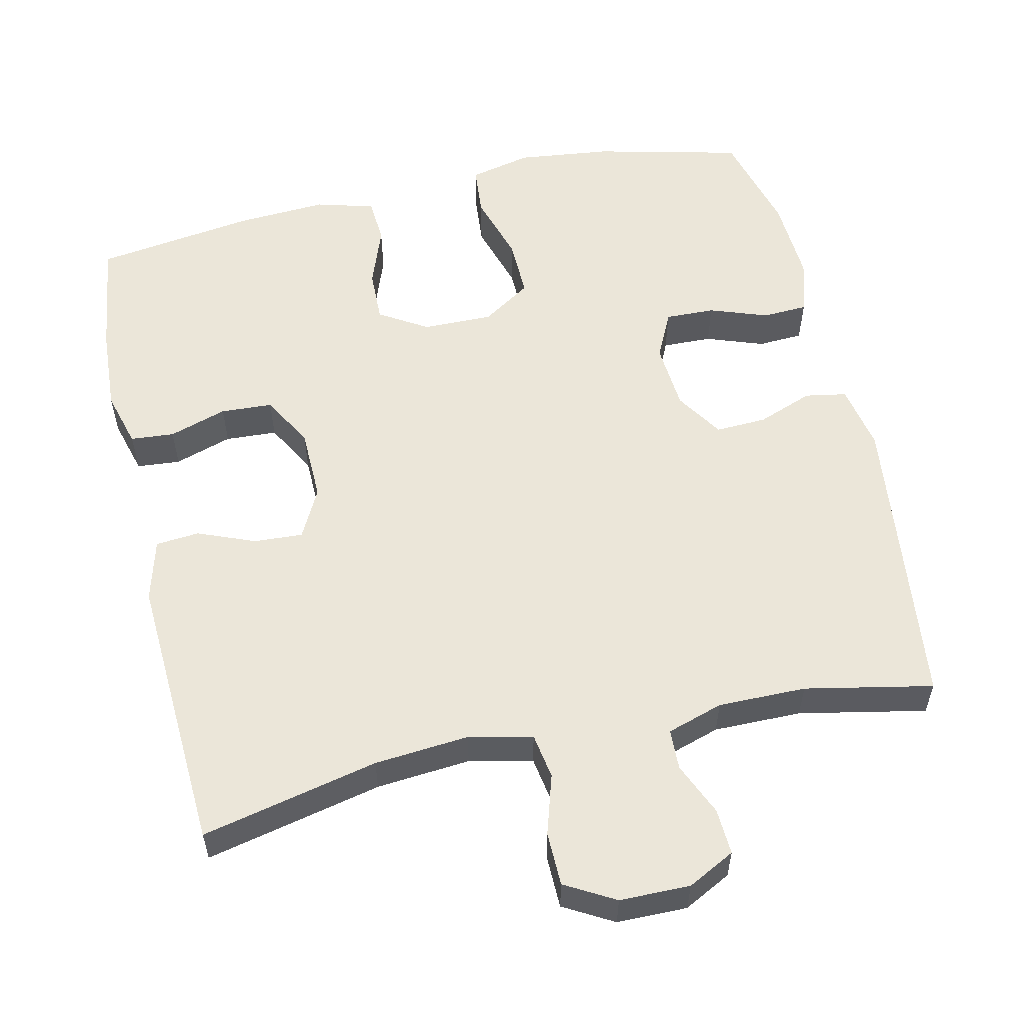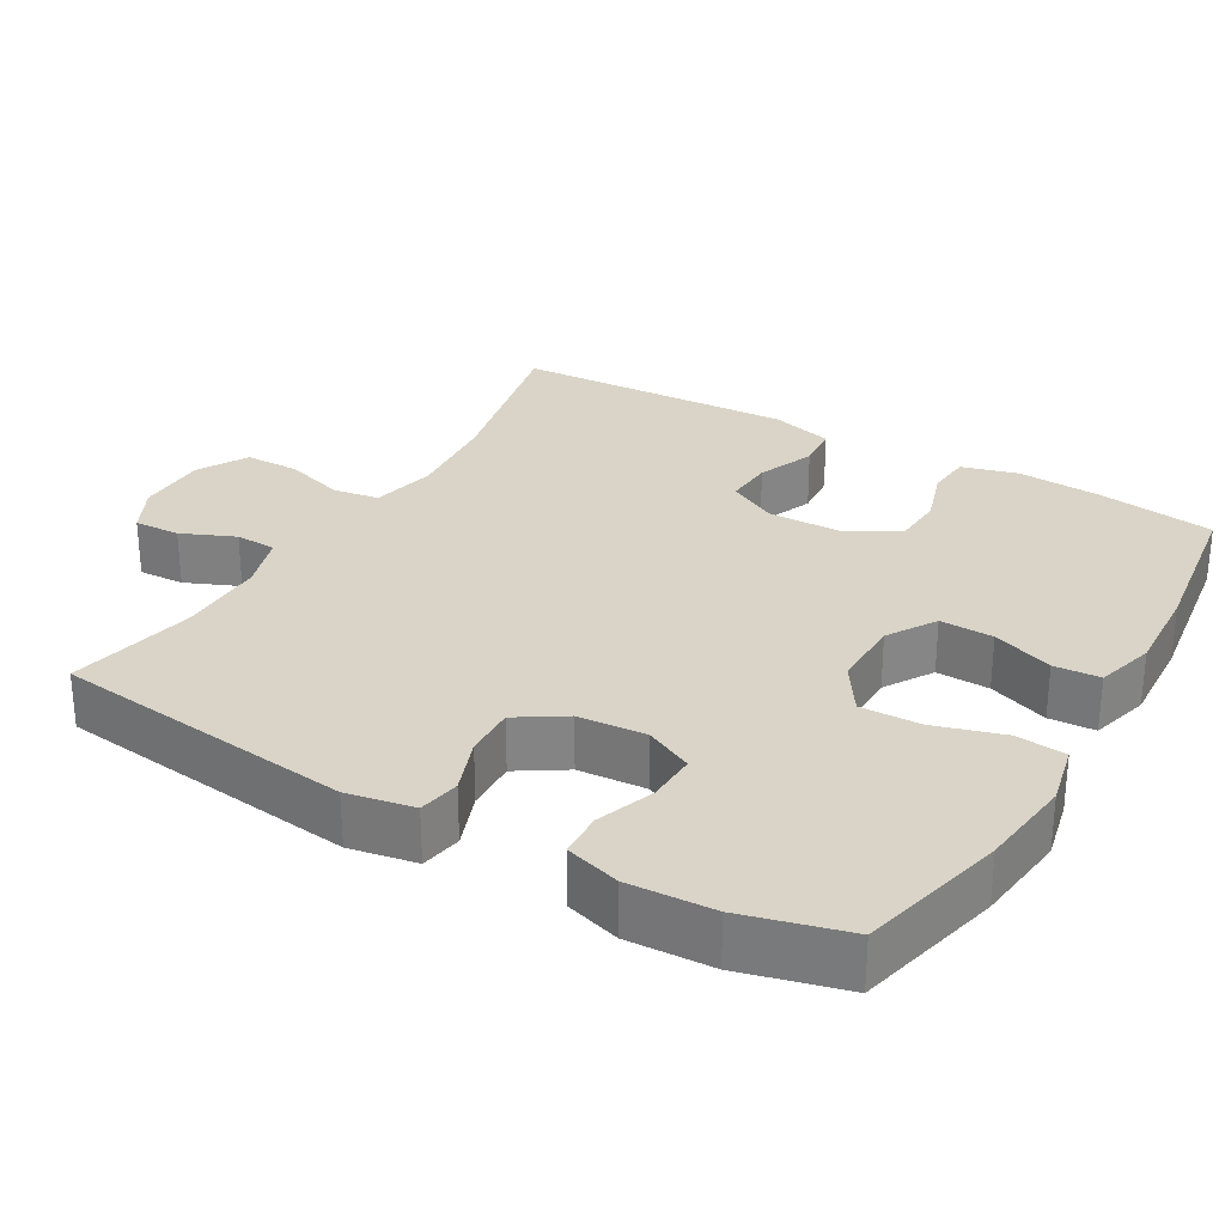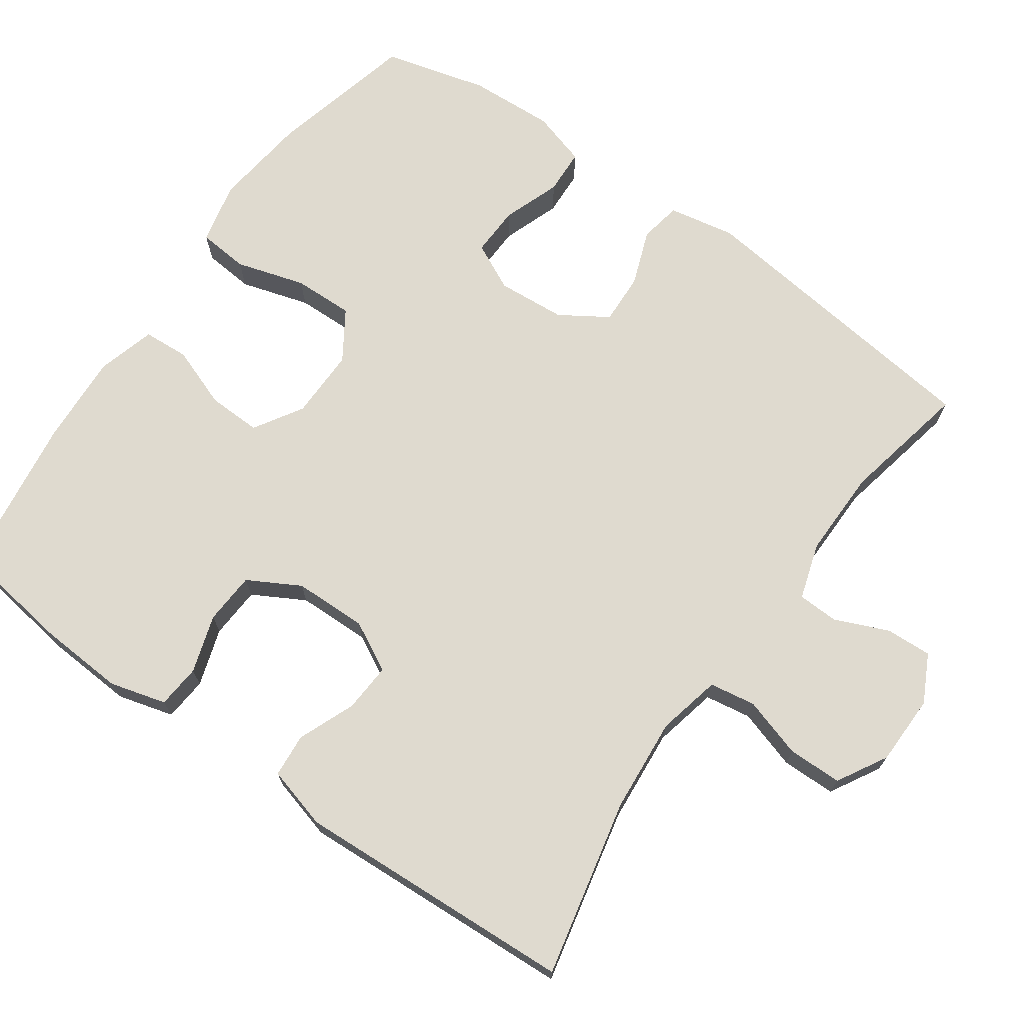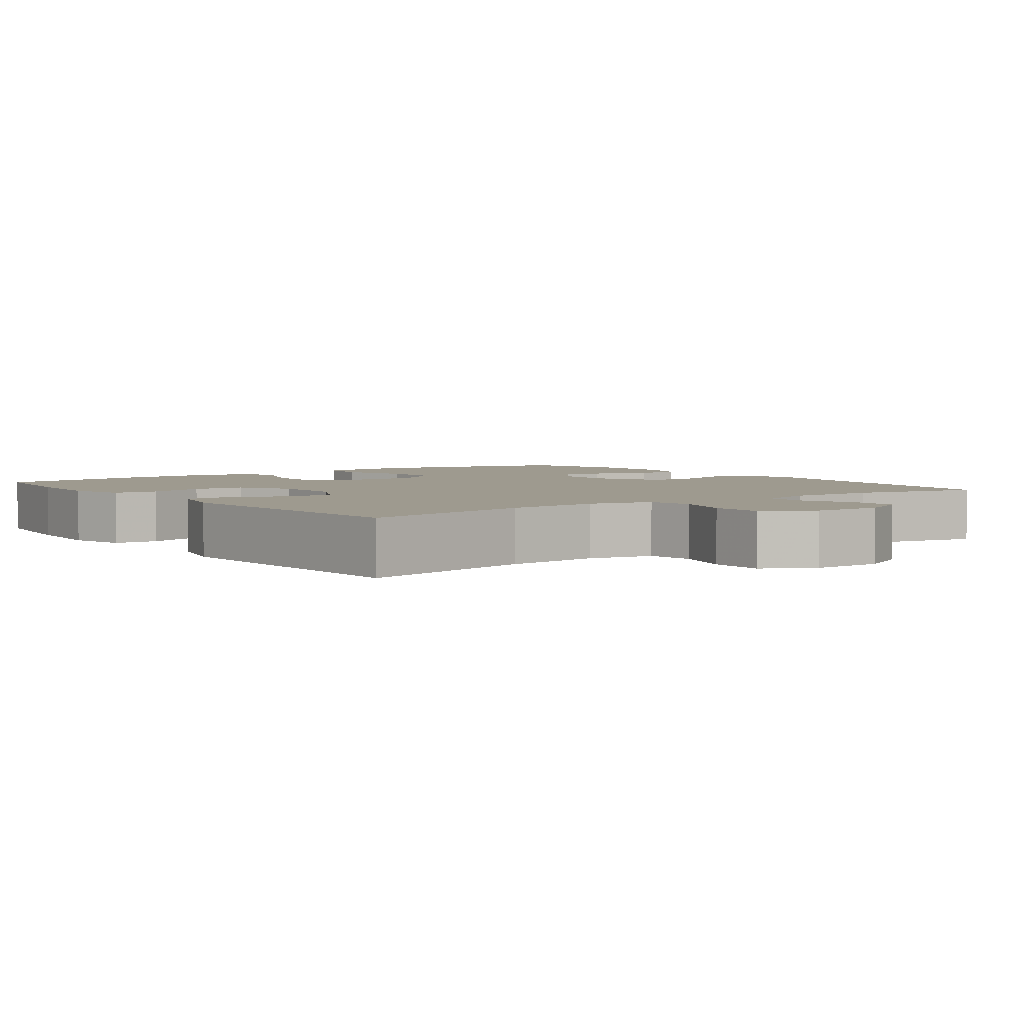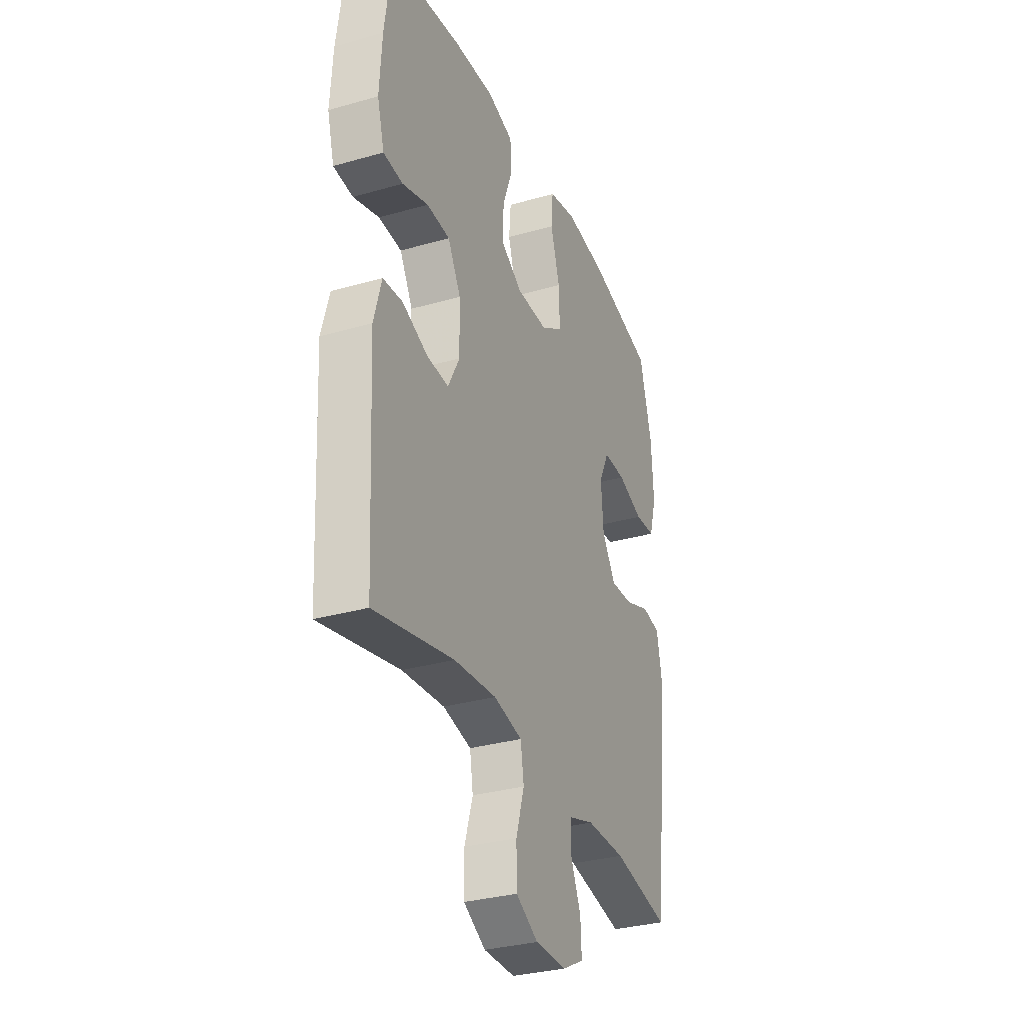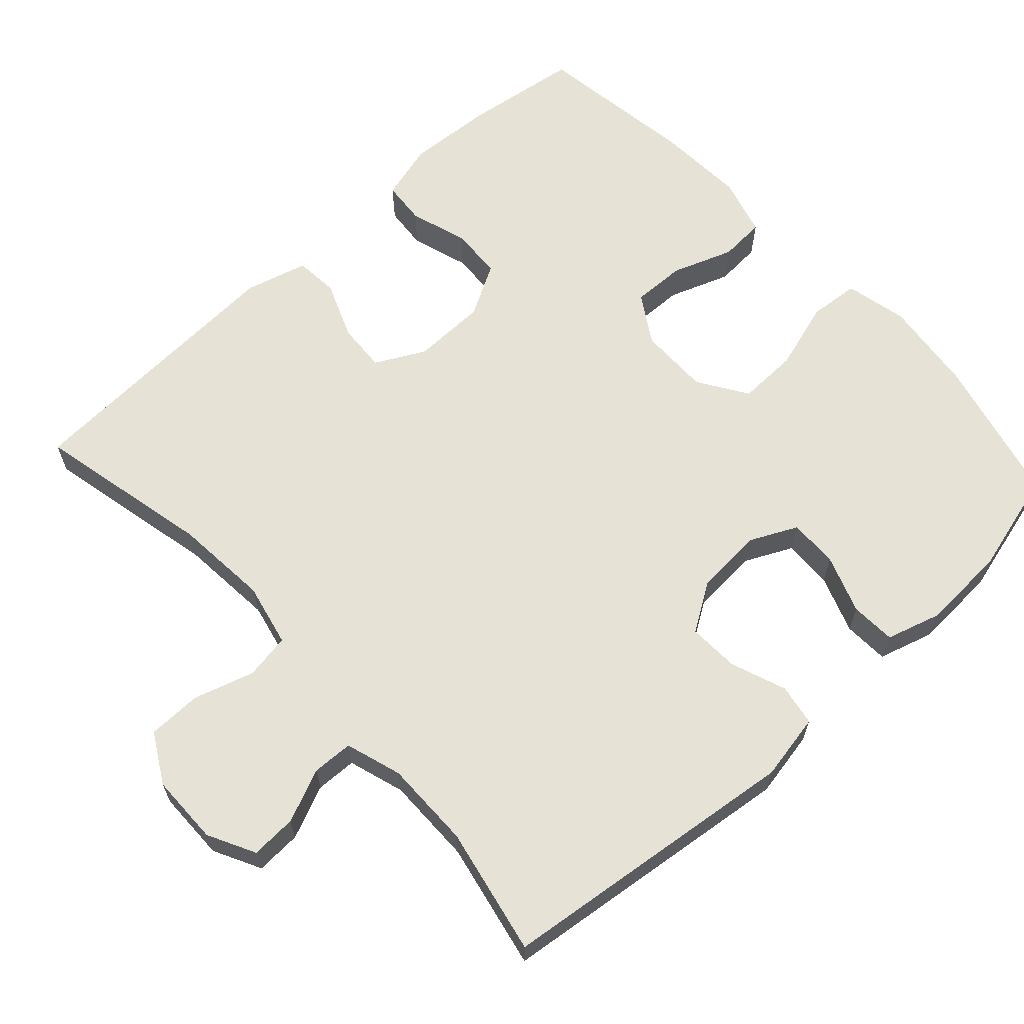
<metadata>
{"format":"obj","ext":"obj","renderer":"f3d","projection":"perspective","resolution":1024,"background":"white","views":[{"elev":56.3,"azim":167.2,"up":"+Y"},{"elev":28.8,"azim":-59.7,"up":"+Y"},{"elev":70.7,"azim":125.3,"up":"+Y"},{"elev":3.7,"azim":143.6,"up":"+Y"},{"elev":-31.8,"azim":112.0,"up":"+Z"},{"elev":63.9,"azim":-132.5,"up":"+Y"}]}
</metadata>
<code>
v 0.5 0.07 0.5
v 0.522 0.07 0.343
v 0.529 0.07 0.228
v 0.508 0.07 0.152
v 0.449 0.07 0.147
v 0.371 0.07 0.172
v 0.301 0.07 0.168
v 0.262 0.07 0.098
v 0.26 0.07 -0.001
v 0.295 0.07 -0.068
v 0.361 0.07 -0.064
v 0.438 0.07 -0.033
v 0.497 0.07 -0.038
v 0.52 0.07 -0.122
v 0.5 0.07 -0.5
v 0.261 0.07 -0.447
v 0.133 0.07 -0.436
v 0.047 0.07 -0.455
v 0.037 0.07 -0.517
v 0.062 0.07 -0.598
v 0.061 0.07 -0.671
v -0.006 0.07 -0.709
v -0.101 0.07 -0.71
v -0.165 0.07 -0.677
v -0.162 0.07 -0.615
v -0.131 0.07 -0.543
v -0.133 0.07 -0.488
v -0.209 0.07 -0.464
v -0.328 0.07 -0.465
v -0.5 0.07 -0.5
v -0.549 0.07 -0.091
v -0.532 0.07 -0.001
v -0.476 0.07 0.009
v -0.401 0.07 -0.019
v -0.332 0.07 -0.022
v -0.291 0.07 0.042
v -0.284 0.07 0.134
v -0.315 0.07 0.198
v -0.382 0.07 0.196
v -0.46 0.07 0.168
v -0.521 0.07 0.171
v -0.543 0.07 0.245
v -0.537 0.07 0.36
v -0.5 0.07 0.5
v -0.302 0.07 0.548
v -0.175 0.07 0.563
v -0.091 0.07 0.544
v -0.085 0.07 0.476
v -0.113 0.07 0.383
v -0.115 0.07 0.302
v -0.049 0.07 0.259
v 0.046 0.07 0.26
v 0.111 0.07 0.3
v 0.109 0.07 0.372
v 0.079 0.07 0.454
v 0.083 0.07 0.516
v 0.162 0.07 0.538
v 0.284 0.07 0.531
v 0.5 0 0.5
v 0.522 0 0.343
v 0.529 0 0.228
v 0.508 0 0.152
v 0.449 0 0.147
v 0.371 0 0.172
v 0.301 0 0.168
v 0.262 0 0.098
v 0.26 0 -0.001
v 0.295 0 -0.068
v 0.361 0 -0.064
v 0.438 0 -0.033
v 0.497 0 -0.038
v 0.52 0 -0.122
v 0.5 0 -0.5
v 0.261 0 -0.447
v 0.133 0 -0.436
v 0.047 0 -0.455
v 0.037 0 -0.517
v 0.062 0 -0.598
v 0.061 0 -0.671
v -0.006 0 -0.709
v -0.101 0 -0.71
v -0.165 0 -0.677
v -0.162 0 -0.615
v -0.131 0 -0.543
v -0.133 0 -0.488
v -0.209 0 -0.464
v -0.328 0 -0.465
v -0.5 0 -0.5
v -0.549 0 -0.091
v -0.532 0 -0.001
v -0.476 0 0.009
v -0.401 0 -0.019
v -0.332 0 -0.022
v -0.291 0 0.042
v -0.284 0 0.134
v -0.315 0 0.198
v -0.382 0 0.196
v -0.46 0 0.168
v -0.521 0 0.171
v -0.543 0 0.245
v -0.537 0 0.36
v -0.5 0 0.5
v -0.302 0 0.548
v -0.175 0 0.563
v -0.091 0 0.544
v -0.085 0 0.476
v -0.113 0 0.383
v -0.115 0 0.302
v -0.049 0 0.259
v 0.046 0 0.26
v 0.111 0 0.3
v 0.109 0 0.372
v 0.079 0 0.454
v 0.083 0 0.516
v 0.162 0 0.538
v 0.284 0 0.531
f 4 5 6
f 3 4 6
f 2 3 6
f 1 2 6
f 58 1 6
f 57 58 6
f 56 57 6
f 55 56 6
f 54 55 6
f 53 54 6 7
f 52 53 7 8
f 51 52 8 9
f 50 51 9 10
f 47 48 49
f 46 47 49
f 45 46 49
f 44 45 49
f 43 44 49
f 42 43 49
f 41 42 49
f 40 41 49
f 39 40 49
f 38 39 49 50
f 37 38 50 10
f 32 33 34
f 31 32 34
f 30 31 34
f 29 30 34
f 28 29 34 35
f 27 28 35 36
f 24 25 26
f 23 24 26
f 22 23 26
f 21 22 26
f 20 21 26
f 19 20 26
f 18 19 26 27
f 36 37 10
f 27 36 10
f 18 27 10
f 17 18 10
f 14 15 16
f 13 14 16
f 12 13 16
f 11 12 16
f 10 11 16 17
f 64 63 62
f 64 62 61
f 64 61 60
f 64 60 59
f 64 59 116
f 64 116 115
f 64 115 114
f 64 114 113
f 64 113 112
f 65 64 112 111
f 66 65 111 110
f 67 66 110 109
f 68 67 109 108
f 107 106 105
f 107 105 104
f 107 104 103
f 107 103 102
f 107 102 101
f 107 101 100
f 107 100 99
f 107 99 98
f 107 98 97
f 108 107 97 96
f 68 108 96 95
f 92 91 90
f 92 90 89
f 92 89 88
f 92 88 87
f 93 92 87 86
f 94 93 86 85
f 84 83 82
f 84 82 81
f 84 81 80
f 84 80 79
f 84 79 78
f 84 78 77
f 85 84 77 76
f 68 95 94
f 68 94 85
f 68 85 76
f 68 76 75
f 74 73 72
f 74 72 71
f 74 71 70
f 74 70 69
f 75 74 69 68
f 1 59 60 2
f 2 60 61 3
f 3 61 62 4
f 4 62 63 5
f 5 63 64 6
f 6 64 65 7
f 7 65 66 8
f 8 66 67 9
f 9 67 68 10
f 10 68 69 11
f 11 69 70 12
f 12 70 71 13
f 13 71 72 14
f 14 72 73 15
f 15 73 74 16
f 16 74 75 17
f 17 75 76 18
f 18 76 77 19
f 19 77 78 20
f 20 78 79 21
f 21 79 80 22
f 22 80 81 23
f 23 81 82 24
f 24 82 83 25
f 25 83 84 26
f 26 84 85 27
f 27 85 86 28
f 28 86 87 29
f 29 87 88 30
f 30 88 89 31
f 31 89 90 32
f 32 90 91 33
f 33 91 92 34
f 34 92 93 35
f 35 93 94 36
f 36 94 95 37
f 37 95 96 38
f 38 96 97 39
f 39 97 98 40
f 40 98 99 41
f 41 99 100 42
f 42 100 101 43
f 43 101 102 44
f 44 102 103 45
f 45 103 104 46
f 46 104 105 47
f 47 105 106 48
f 48 106 107 49
f 49 107 108 50
f 50 108 109 51
f 51 109 110 52
f 52 110 111 53
f 53 111 112 54
f 54 112 113 55
f 55 113 114 56
f 56 114 115 57
f 57 115 116 58
f 58 116 59 1

</code>
